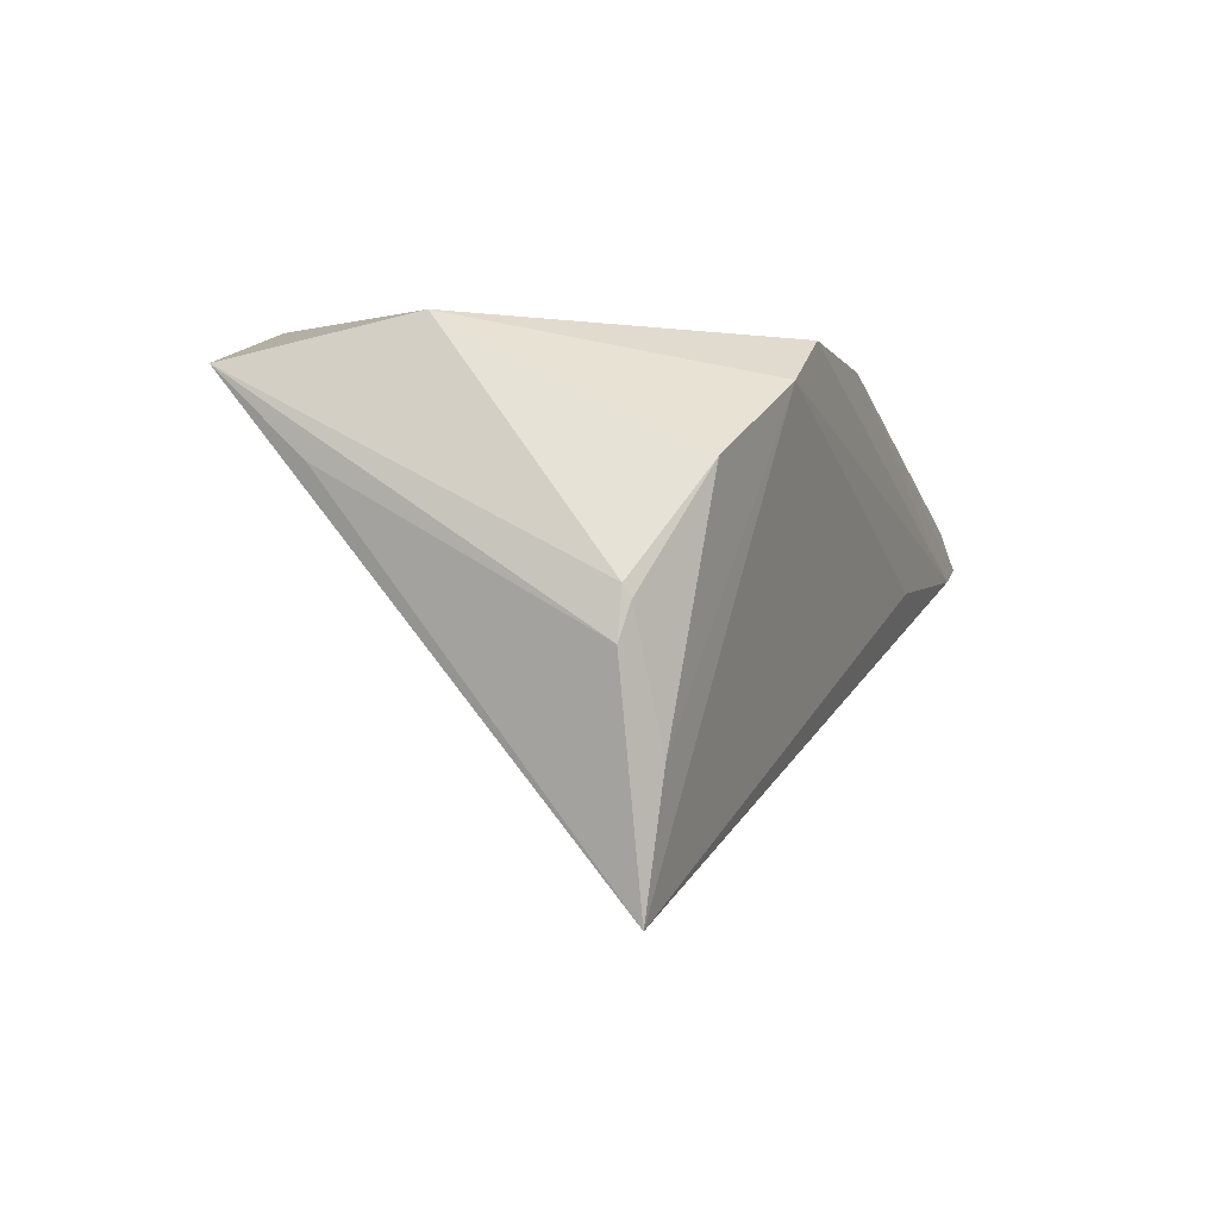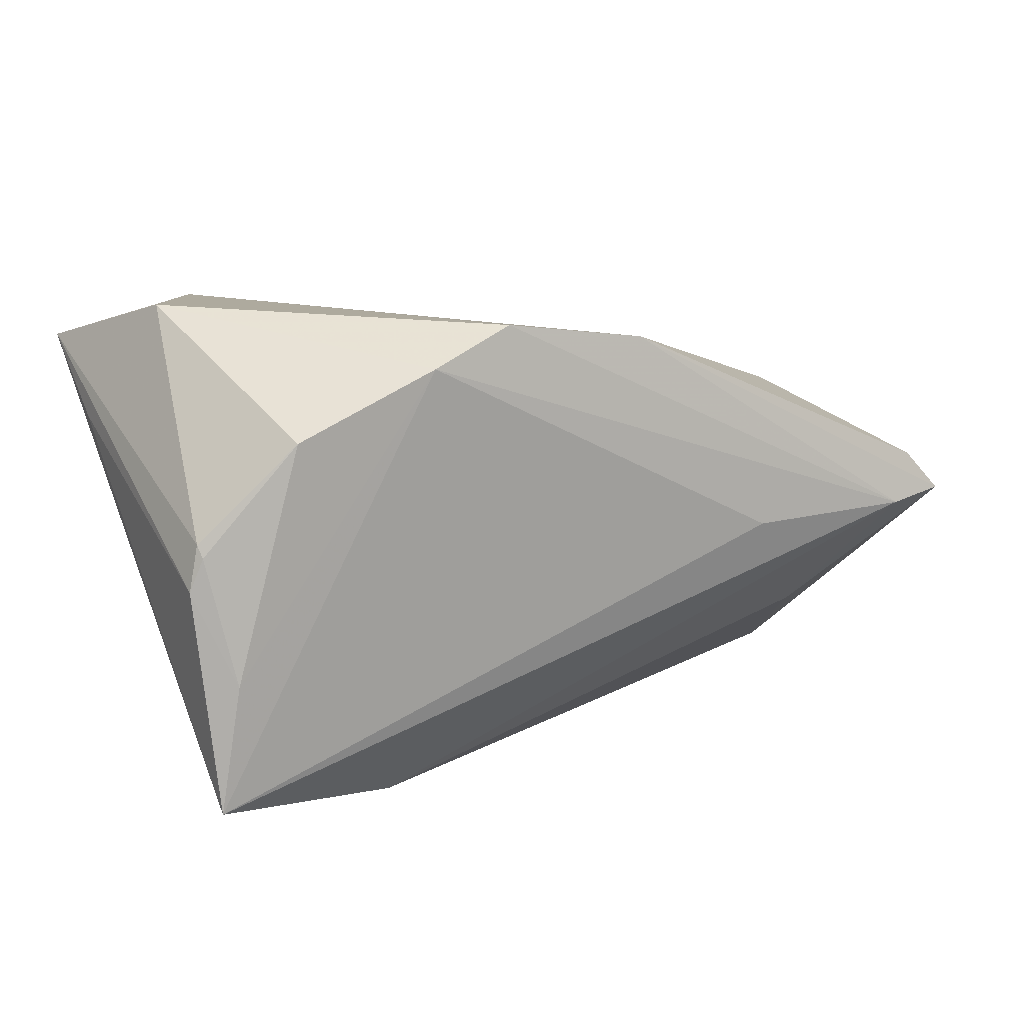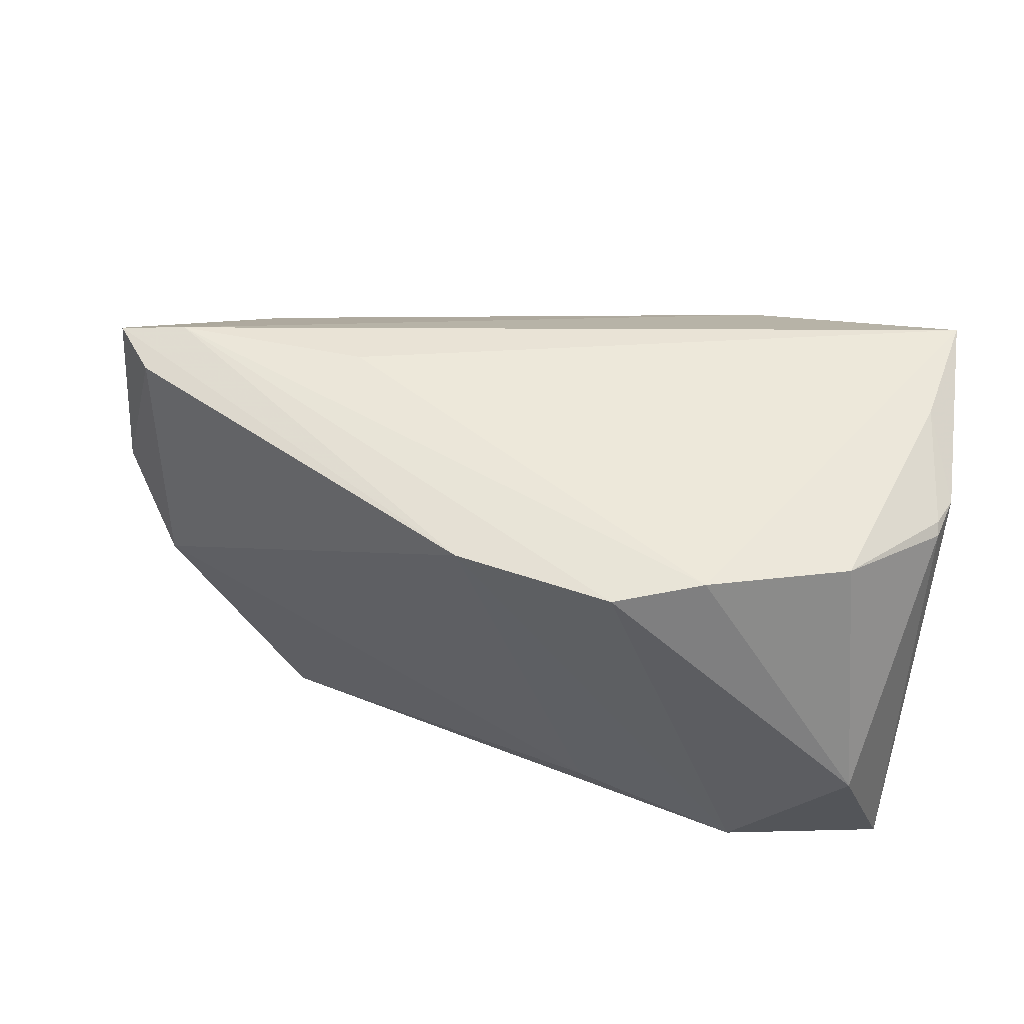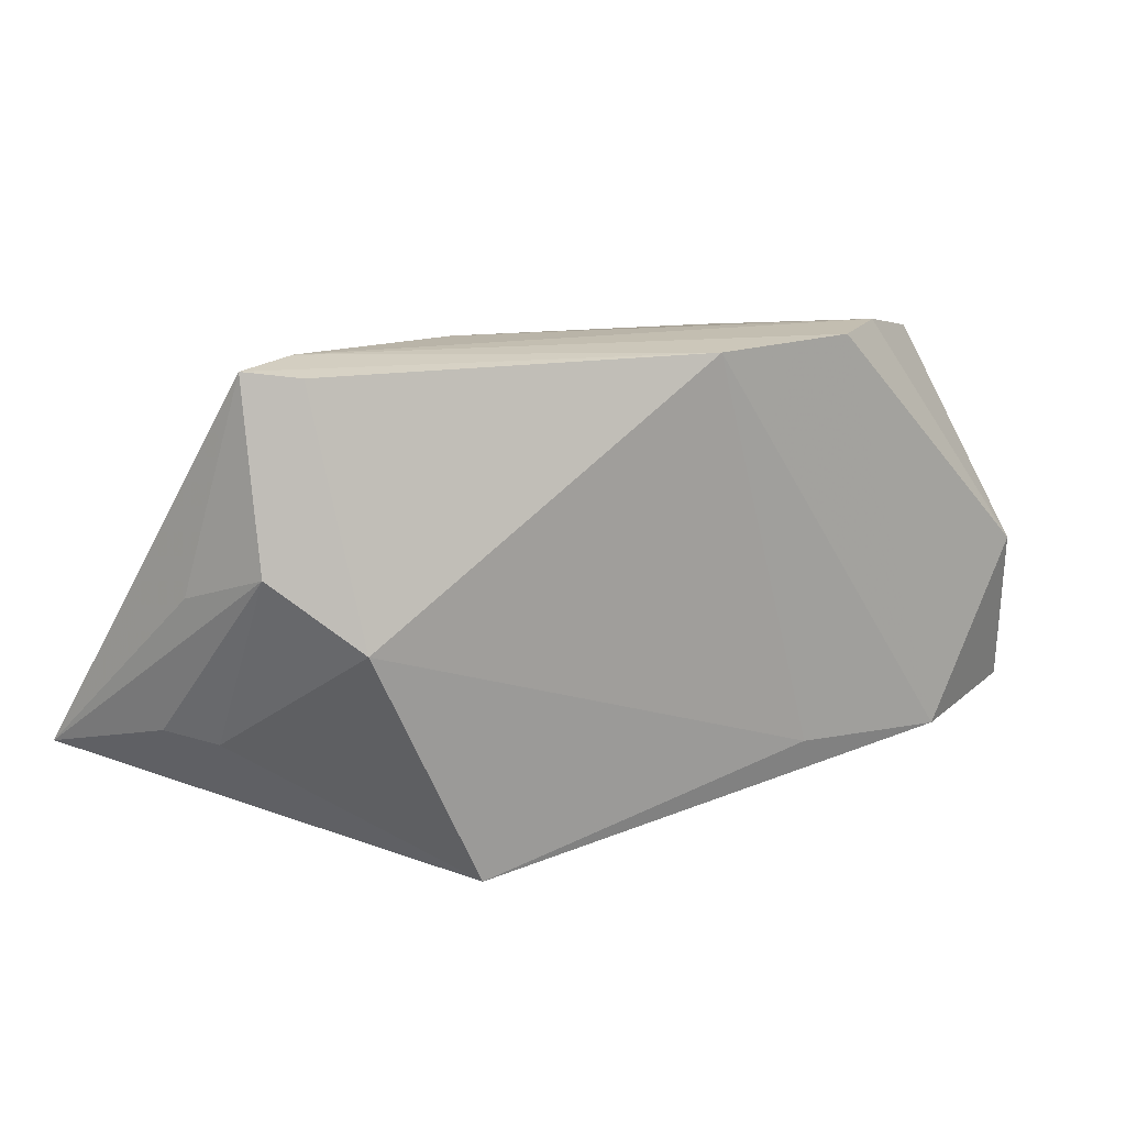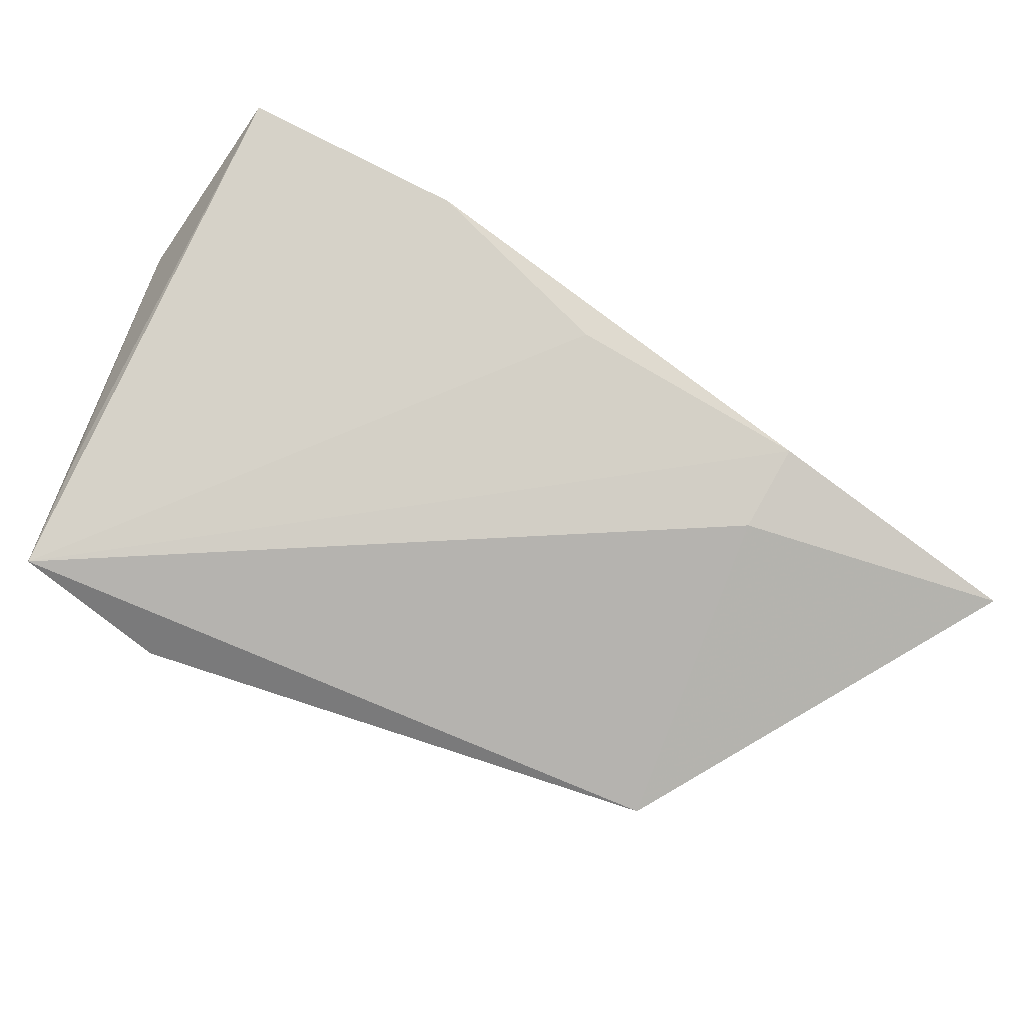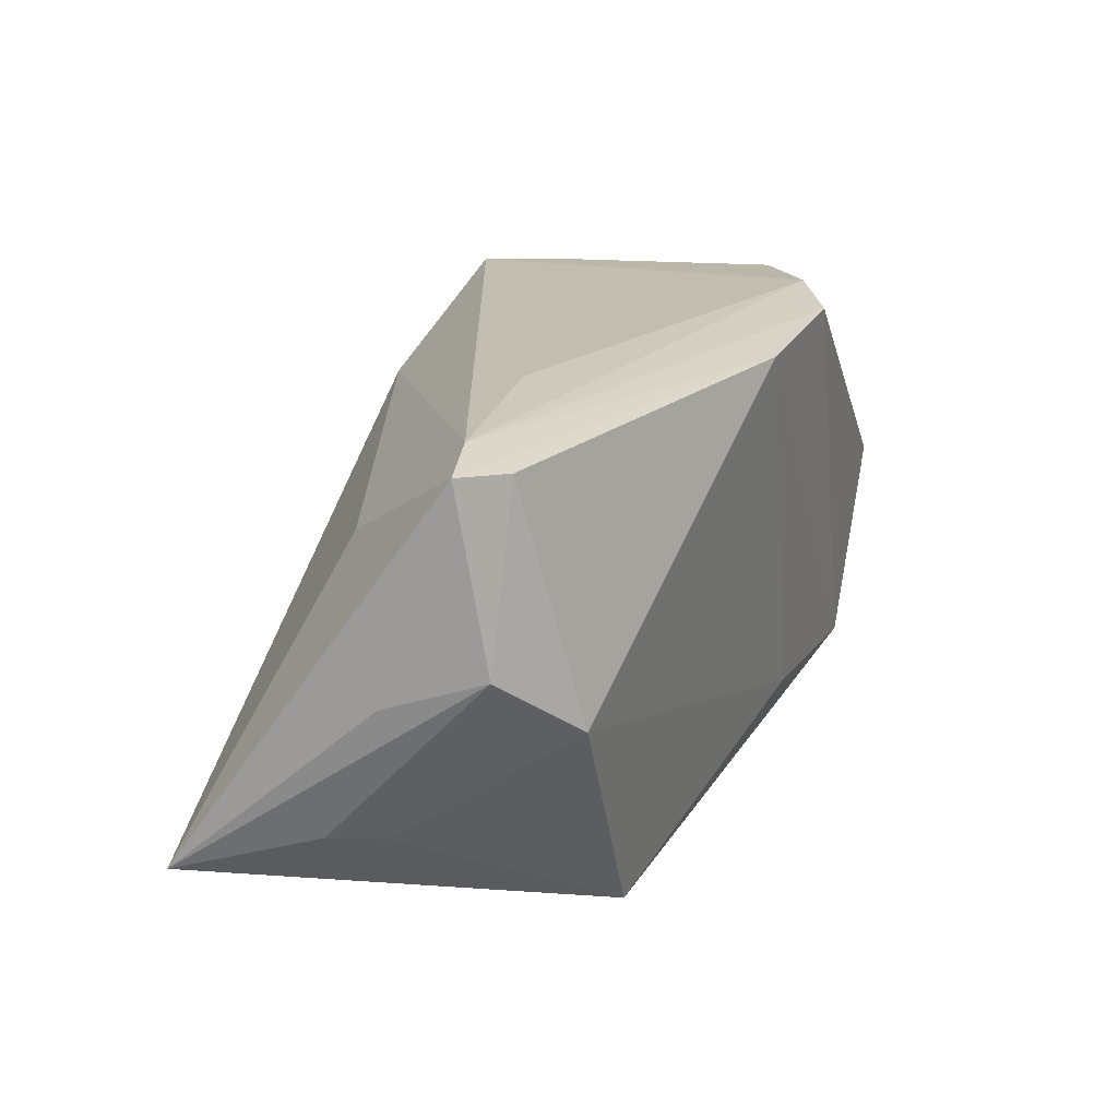
<metadata>
{"format":"obj","ext":"obj","renderer":"f3d","projection":"perspective","resolution":1024,"background":"white","views":[{"elev":2.8,"azim":-69.8,"up":"+Y"},{"elev":10.9,"azim":-31.8,"up":"+Y"},{"elev":56.0,"azim":-166.5,"up":"+Z"},{"elev":13.1,"azim":136.4,"up":"+Z"},{"elev":-57.7,"azim":-29.3,"up":"+Z"},{"elev":22.7,"azim":106.0,"up":"+Z"}]}
</metadata>
<code>
v -0.05043 -0.02868 0.01856
v 0.04492 0.01268 -0.004779
v -0.05295 -0.002845 0.01694
v -0.05295 0.02256 -0.0236
v 0.05327 -0.01393 -0.01698
v 0.002768 0.02343 0.02437
v 0.03696 -0.01554 0.01181
v 0.05429 -0.007042 -0.0004267
v -0.04862 -0.01365 0.02001
v 0.05749 -0.03046 -0.02105
v 0.0296 0.01299 -0.03375
v 0.04691 0.005426 0.02399
v -0.02622 0.02139 0.02558
v 0.02124 -0.001223 0.02558
v -0.002336 -0.03028 -0.003208
v -0.05166 0.001091 0.01787
v 0.02464 -0.02378 -0.01906
v -0.04757 0.02745 -0.003627
v -0.02421 -0.03279 0.009446
v -0.01615 0.02581 0.02504
v -0.03419 0.02659 -0.02568
v 0.0516 0.0005317 0.02467
v -0.05198 0.002547 0.01708
v -0.05291 0.01343 -0.01364
v 0.05237 0.00455 0.003237
v 0.0499 -0.007856 -0.01807
v 0.04371 -0.0006573 0.02558
v -0.01336 0.02324 -0.02433
v -0.04217 0.01387 0.0229
v 0.0258 -0.03274 -0.01286
f 18 20 21
f 3 1 9
f 28 11 21
f 4 18 21
f 21 11 4
f 10 22 7
f 7 19 10
f 10 19 30
f 27 14 1
f 1 19 27
f 27 7 22
f 19 7 27
f 8 22 10
f 10 25 8
f 8 25 22
f 10 11 26
f 22 25 12
f 21 20 6
f 6 28 21
f 22 12 6
f 6 27 22
f 20 27 6
f 23 29 18
f 23 4 3
f 18 4 23
f 20 18 13
f 18 29 13
f 13 27 20
f 14 27 13
f 1 14 13
f 13 9 1
f 13 29 9
f 3 9 16
f 9 29 16
f 16 23 3
f 29 23 16
f 24 1 3
f 3 4 24
f 24 4 1
f 10 30 17
f 17 30 4
f 17 11 10
f 17 4 11
f 15 30 19
f 4 30 15
f 15 19 1
f 1 4 15
f 5 25 10
f 10 26 5
f 5 26 25
f 2 26 11
f 25 26 2
f 11 28 2
f 28 6 2
f 2 12 25
f 2 6 12

</code>
